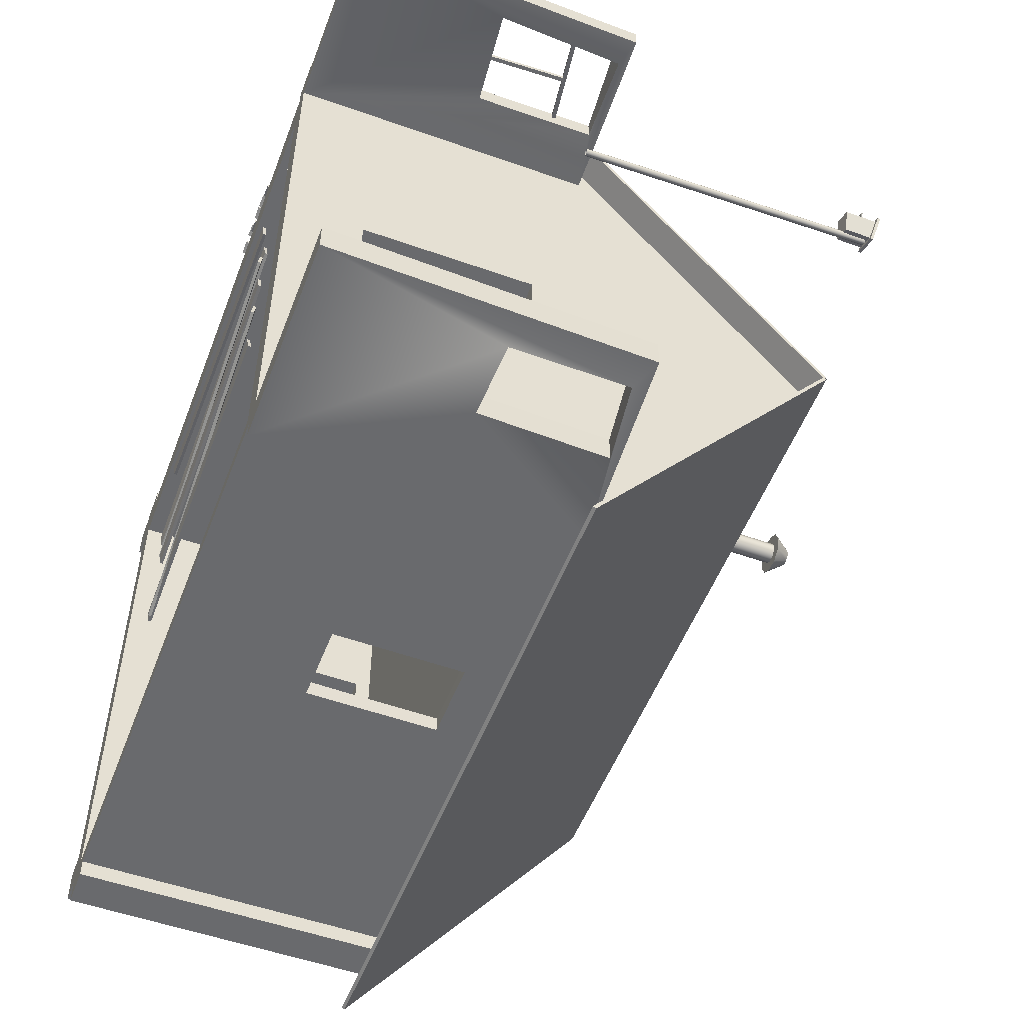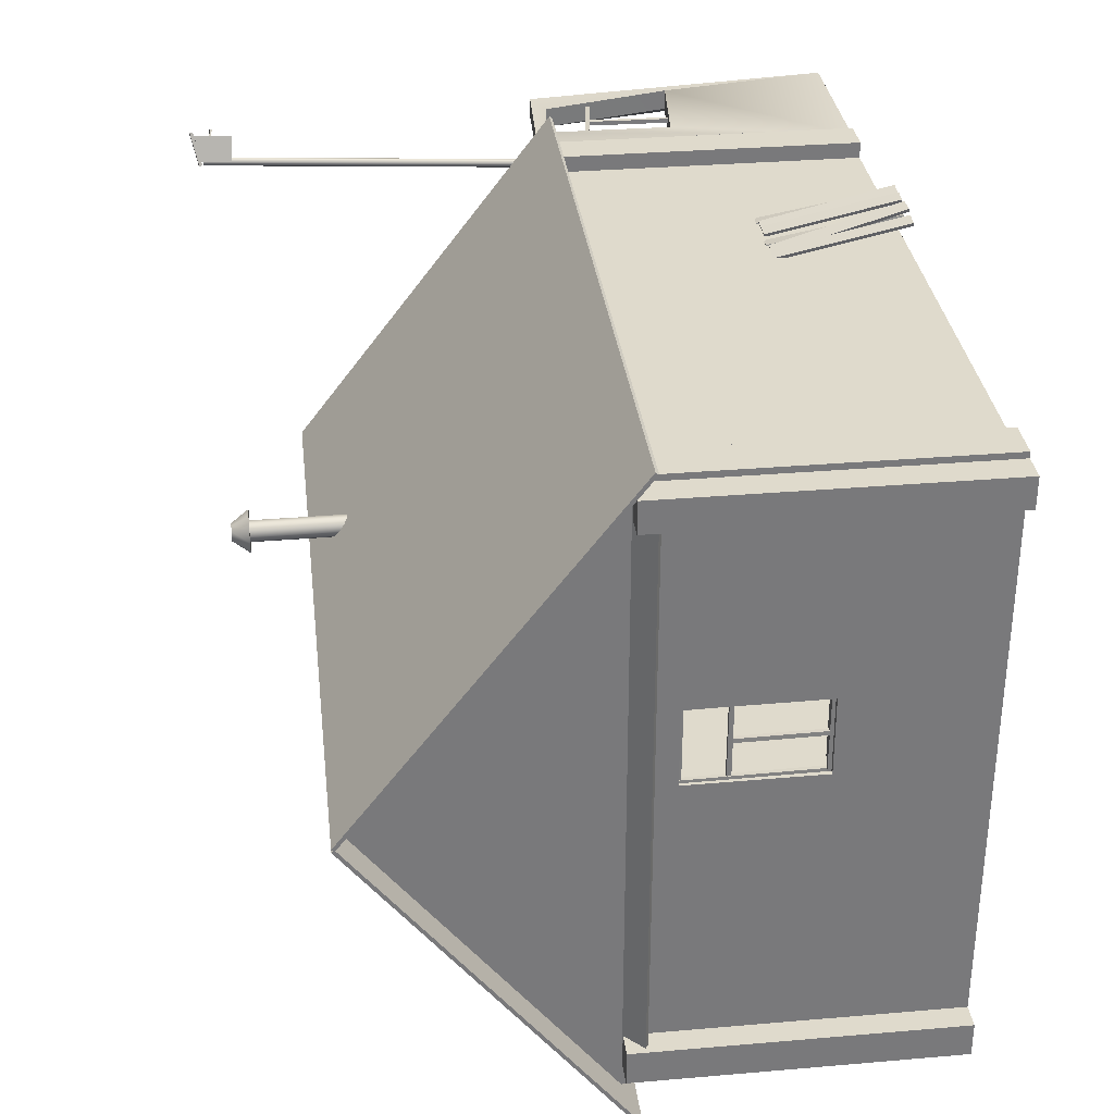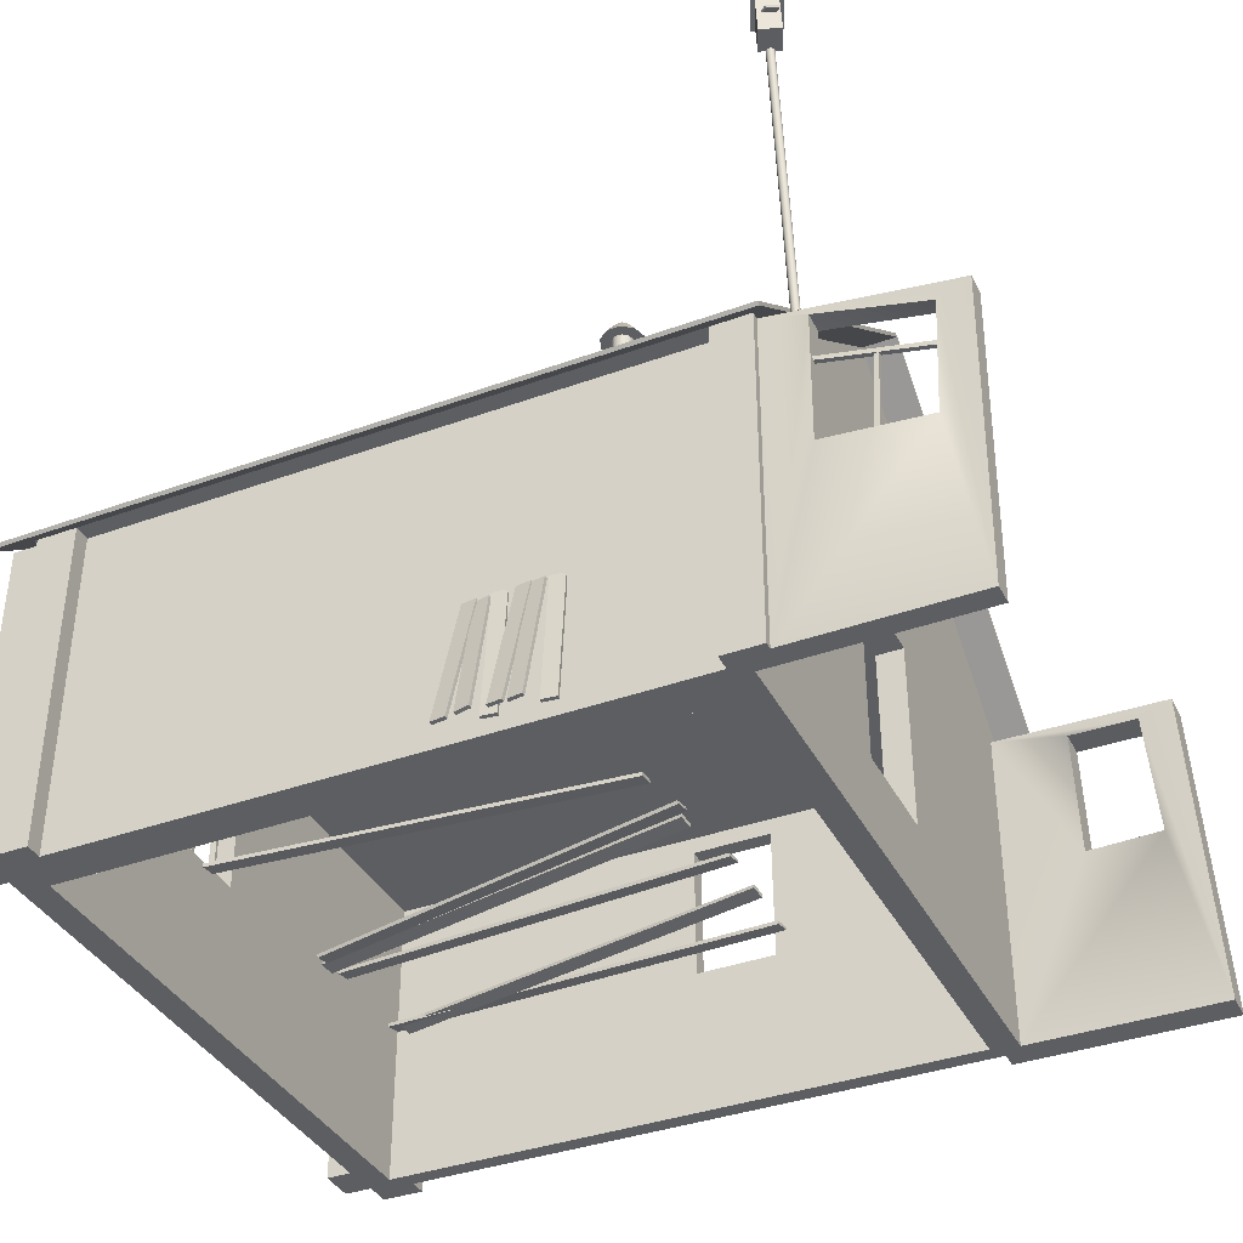
<metadata>
{"format":"obj","ext":"obj","renderer":"f3d","projection":"perspective","resolution":1024,"background":"white","views":[{"elev":-53.0,"azim":69.2,"up":"+Z"},{"elev":32.5,"azim":-96.8,"up":"+Z"},{"elev":-37.8,"azim":24.8,"up":"+Y"}]}
</metadata>
<code>
v -3.367 -0 -2.877
v -3.367 -0 -3.042
v -3.367 3 -3.042
v -3.367 3 -2.877
v 2.074 3 -2.877
v 2.074 -0 -2.877
v 2.074 3 -3.042
v 2.074 -0 -3.042
v -3.367 3 2.889
v -3.367 3 3.042
v -3.367 0 3.042
v -3.367 0 2.889
v 2.074 0 2.889
v 2.074 3 2.889
v 2.074 0 3.042
v 2.074 3 3.042
v -3.737 3 3.042
v -3.737 0 3.042
v -3.737 3 2.983
v -4 3 2.983
v -4 0 2.983
v -3.737 0 2.983
v -4 3 2.69
v -4 0 2.69
v -3.769 3 2.69
v -3.769 0 2.69
v -3.769 3 -2.467
v -3.769 -0 -2.467
v -4 3 -2.467
v -4 -0 -2.467
v 2.422 0 3.042
v 2.422 3 3.042
v 2.422 3 2.974
v 2.422 0 2.974
v 4 -0 -3.042
v 3.872 2.905 -2.945
v 3.872 2.905 -2.678
v 4 -0 -2.775
v 4 0 2.974
v 4 0 2.783
v 4 2.908 2.641
v 4 2.908 2.832
v 2.234 3 -2.775
v 2.234 3 2.783
v 2.234 0 2.783
v 2.234 -0 -2.775
v -4 3 -2.801
v -4 -0 -2.801
v -3.749 -0 -3.042
v -3.749 3 -3.042
v -3.749 3 -2.801
v -3.749 -0 -2.801
v 3.637 1.695 -2.775
v 3.637 1.695 -3.042
v 2.95 1.673 -3.042
v 2.95 1.673 -2.775
v 3.568 2.793 -2.678
v 3.568 2.793 -2.945
v 2.916 2.866 -2.775
v 2.916 2.866 -3.042
v 2.818 2.88 2.974
v 2.818 2.88 2.783
v 3.726 2.831 2.641
v 3.726 2.782 2.832
v 3.716 1.6 2.783
v 3.716 1.6 2.974
v 2.808 1.686 2.783
v 2.808 1.686 2.974
v -3.769 1.342 0.1701
v -3.769 1.346 0.9112
v -3.769 2.592 0.9052
v -3.769 2.588 0.1641
v -0.5688 1.342 -2.877
v 0.1723 1.346 -2.877
v 0.1663 2.592 -2.877
v -0.5748 2.588 -2.877
v 2.234 0.7562 -0.5
v 2.234 0.7562 0.5
v 2.234 2.463 0.5
v 2.234 2.463 -0.5
v 1.99 0 2.526
v -3.521 0 2.526
v 1.99 -0 -2.721
v 1.99 0.7562 0.5
v 1.99 0.7562 -0.5
v 1.99 2.463 -0.5
v 1.99 2.463 0.5
v -3.521 -0 -2.721
v 0.1723 1.346 -2.721
v -0.5688 1.342 -2.721
v -0.5748 2.588 -2.721
v 0.1663 2.592 -2.721
v -3.521 1.346 0.9112
v -3.521 1.342 0.1701
v -3.521 2.592 0.9052
v -3.521 2.588 0.1641
v -3.521 2.744 2.526
v 1.99 2.744 2.526
v 1.99 2.744 -2.721
v -3.521 2.744 -2.721
v -4.063 2.856 3.232
v 2.54 2.856 3.232
v -4.063 5.343 -0.007738
v 2.54 5.343 -0.007738
v -4.063 2.884 3.253
v 2.54 2.884 3.253
v -4.063 5.371 0.01358
v 2.54 5.371 0.01358
v -4.063 5.343 0.007468
v 2.54 5.343 0.007468
v -4.063 2.856 -3.232
v 2.54 2.856 -3.232
v -4.063 5.371 -0.01384
v 2.54 5.371 -0.01384
v -4.063 2.884 -3.253
v 2.54 2.884 -3.253
v -3.769 3 3.042
v 2.229 3 3.042
v -3.769 3 -3.042
v 2.229 3 -3.042
v 2.229 5.336 -0
v -3.769 5.336 -0
v -3.726 2.622 0.8694
v -3.708 0.8466 0.8841
v -3.686 2.62 0.8675
v -3.668 0.8441 0.8822
v -3.724 2.625 0.9093
v -3.706 0.8491 0.924
v -3.684 2.622 0.9074
v -3.666 0.8466 0.9221
v 2.786 2.476 2.932
v 3.772 2.338 2.838
v 2.783 2.476 2.892
v 3.769 2.338 2.798
v 2.792 2.515 2.932
v 3.778 2.377 2.837
v 2.788 2.515 2.892
v 3.774 2.377 2.797
v 3.253 2.425 2.878
v 3.213 1.575 2.887
v 3.253 2.423 2.838
v 3.213 1.573 2.847
v 3.293 2.424 2.878
v 3.253 1.573 2.887
v 3.293 2.422 2.838
v 3.253 1.572 2.847
v 0.5907 0.001664 3.199
v 0.7195 0.00525 3.217
v 0.5949 -0.00525 3.17
v 0.7236 -0.001664 3.188
v 0.5964 1.216 2.909
v 0.7251 1.22 2.927
v 0.6005 1.21 2.88
v 0.7292 1.213 2.898
v 0.4363 0.004013 3.199
v 0.5651 0.003043 3.217
v 0.4402 -0.003042 3.17
v 0.569 -0.004012 3.188
v 0.4849 1.218 2.909
v 0.6137 1.217 2.927
v 0.4888 1.211 2.88
v 0.6176 1.21 2.898
v 0.1969 -0.001395 3.219
v 0.3253 0.009096 3.237
v 0.2014 -0.009095 3.19
v 0.3298 0.001395 3.208
v 0.144 1.201 2.887
v 0.2724 1.212 2.905
v 0.1485 1.194 2.859
v 0.2769 1.204 2.876
v 0.3353 0.001263 3.101
v 0.4641 0.003618 3.084
v 0.3315 -0.003618 3.071
v 0.4604 -0.001263 3.054
v 0.2866 1.233 2.902
v 0.4154 1.236 2.885
v 0.2828 1.228 2.873
v 0.4117 1.231 2.856
v 0.7939 0.001263 3.101
v 0.9227 0.003618 3.084
v 0.7901 -0.003618 3.071
v 0.919 -0.001263 3.054
v 0.7452 1.233 2.902
v 0.874 1.236 2.885
v 0.7414 1.228 2.873
v 0.8703 1.231 2.856
v -0.006871 0.004013 3.179
v 0.1219 0.003043 3.197
v -0.002992 -0.003042 3.15
v 0.1258 -0.004012 3.168
v 0.0417 1.218 2.889
v 0.1705 1.217 2.907
v 0.04558 1.211 2.861
v 0.1744 1.21 2.878
v -3.909 2.806 2.829
v -3.723 2.986 2.829
v -3.909 2.806 -2.708
v -3.723 2.986 -2.708
v -3.949 2.83 2.829
v -3.764 3.01 2.829
v -3.949 2.83 -2.708
v -3.764 3.01 -2.708
v 2.516 5.86 2.965
v 2.608 5.852 3.181
v 2.695 5.869 2.889
v 2.787 5.861 3.105
v 2.508 6.144 2.979
v 2.598 6.196 3.198
v 2.687 6.153 2.903
v 2.777 6.205 3.122
v 2.463 6.135 2.96
v 2.579 6.204 3.244
v 2.705 6.147 2.857
v 2.822 6.216 3.142
v 2.459 6.164 2.954
v 2.575 6.233 3.238
v 2.702 6.177 2.852
v 2.818 6.246 3.136
v 2.627 6.041 3.158
v 2.696 6.03 3.213
v 2.732 6.046 3.114
v 2.8 6.034 3.169
v 2.624 6.057 3.166
v 2.691 6.049 3.223
v 2.728 6.062 3.122
v 2.796 6.054 3.179
v -3.733 2.158 0.0199
v -3.724 2.155 1.02
v -3.693 2.158 0.01956
v -3.684 2.155 1.02
v -3.733 2.198 0.02002
v -3.724 2.195 1.02
v -3.693 2.198 0.01967
v -3.684 2.195 1.02
v -3.715 2.159 0.5075
v -3.719 1.308 0.5222
v -3.675 2.158 0.5056
v -3.679 1.307 0.5203
v -3.713 2.161 0.5474
v -3.717 1.309 0.5621
v -3.673 2.159 0.5455
v -3.677 1.308 0.5602
v -3.733 1.338 0.0199
v -3.724 1.335 1.02
v -3.693 1.338 0.01956
v -3.684 1.335 1.02
v -3.733 1.378 0.02002
v -3.724 1.375 1.02
v -3.693 1.378 0.01967
v -3.684 1.375 1.02
v -3.741 2.622 0.1518
v -3.724 0.8466 0.1666
v -3.701 2.62 0.15
v -3.684 0.844 0.1647
v -3.739 2.625 0.1918
v -3.722 0.8491 0.2065
v -3.699 2.622 0.1899
v -3.683 0.8465 0.2046
v -3.733 2.564 0.0199
v -3.724 2.561 1.02
v -3.693 2.564 0.01956
v -3.684 2.561 1.02
v -3.733 2.604 0.02002
v -3.724 2.601 1.02
v -3.693 2.604 0.01967
v -3.684 2.601 1.02
v 1.048 0.03045 1.995
v 1.049 0.04672 1.865
v 1.052 0.000632 1.991
v 1.053 0.01691 1.861
v -2.368 0.03599 2.265
v -2.367 0.05226 2.136
v -2.364 0.00617 2.261
v -2.363 0.02245 2.132
v 1.109 0.06589 1.52
v 1.12 0.08386 1.391
v 1.116 0.03615 1.518
v 1.127 0.05411 1.388
v -2.236 0.02695 0.8088
v -2.225 0.04491 0.6794
v -2.229 -0.002801 0.8062
v -2.218 0.01516 0.6767
v 1.078 0.05058 1.372
v 1.094 0.03341 1.244
v 1.076 0.02084 1.376
v 1.092 0.003674 1.247
v -2.279 0.06213 0.6523
v -2.263 0.04496 0.5239
v -2.281 0.0324 0.656
v -2.265 0.01523 0.5275
v 1.154 0.04447 -0.2452
v 1.17 0.06035 -0.3738
v 1.159 0.01464 -0.2487
v 1.175 0.03052 -0.3773
v -2.27 0.0502 -0.3878
v -2.254 0.06608 -0.5164
v -2.266 0.02038 -0.3914
v -2.249 0.03625 -0.5199
v 1.193 0.04208 0.7725
v 1.204 0.05888 0.644
v 1.198 0.01228 0.7689
v 1.208 0.02908 0.6404
v -2.226 0.04813 0.5052
v -2.216 0.06493 0.3767
v -2.222 0.01834 0.5017
v -2.211 0.03513 0.3731
v 1.186 0.04767 0.2911
v 1.202 0.0305 0.1626
v 1.184 0.01793 0.2948
v 1.2 0.000761 0.1663
v -2.171 0.05922 -0.4287
v -2.155 0.04205 -0.5571
v -2.173 0.02949 -0.425
v -2.157 0.01231 -0.5534
v 0.2539 4.991 0.3716
v 0.2345 4.991 0.3116
v 0.1835 4.991 0.2746
v 0.1205 4.991 0.2746
v 0.06952 4.991 0.3116
v 0.05005 4.991 0.3716
v 0.06952 4.991 0.4315
v 0.1205 4.991 0.4685
v 0.1835 4.991 0.4685
v 0.2345 4.991 0.4315
v 0.2539 5.939 0.3716
v 0.2345 5.939 0.3116
v 0.1835 5.939 0.2746
v 0.1205 5.939 0.2746
v 0.06952 5.939 0.3116
v 0.05005 5.939 0.3716
v 0.06952 5.939 0.4315
v 0.1205 5.939 0.4685
v 0.1835 5.939 0.4685
v 0.2345 5.939 0.4315
v 0.152 5.905 0.3716
v 0.3587 5.905 0.3716
v 0.3192 5.905 0.2501
v 0.2159 5.905 0.175
v 0.08813 5.905 0.175
v -0.01521 5.905 0.2501
v -0.05469 5.905 0.3716
v -0.01521 5.905 0.4931
v 0.08813 5.905 0.5681
v 0.2159 5.905 0.5681
v 0.3192 5.905 0.4931
v 0.2364 6.069 0.3716
v 0.2203 6.069 0.322
v 0.1781 6.069 0.2913
v 0.1259 6.069 0.2913
v 0.08373 6.069 0.322
v 0.06761 6.069 0.3716
v 0.08373 6.069 0.4212
v 0.1259 6.069 0.4518
v 0.1781 6.069 0.4518
v 0.2203 6.069 0.4212
v 0.152 6.069 0.3716
v 2.659 2.915 2.771
v 2.677 2.915 2.756
v 2.683 2.916 2.732
v 2.673 2.917 2.71
v 2.653 2.917 2.698
v 2.629 2.917 2.7
v 2.611 2.916 2.716
v 2.605 2.915 2.739
v 2.615 2.915 2.761
v 2.635 2.914 2.773
v 2.618 6.126 2.974
v 2.636 6.126 2.959
v 2.641 6.127 2.935
v 2.632 6.128 2.913
v 2.611 6.128 2.901
v 2.587 6.128 2.903
v 2.569 6.127 2.919
v 2.564 6.127 2.942
v 2.573 6.126 2.964
v 2.594 6.126 2.977
f 1 3 4
f 73 4 76
f 5 8 6
f 9 11 12
f 9 13 14
f 13 16 14
f 11 17 18
f 19 21 22
f 22 17 19
f 20 24 21
f 24 25 26
f 27 30 28
f 15 32 16
f 33 31 34
f 36 38 35
f 40 42 39
f 78 44 45
f 30 47 48
f 2 50 3
f 51 49 52
f 48 51 52
f 53 55 56
f 53 58 54
f 58 59 60
f 60 56 55
f 61 62 63
f 63 64 61
f 64 63 65
f 65 66 64
f 66 67 68
f 68 62 61
f 55 7 60
f 58 60 7
f 58 7 36
f 58 36 35
f 58 35 54
f 34 66 68
f 33 61 64
f 64 66 39
f 64 39 42
f 33 64 42
f 45 65 40
f 63 62 44
f 63 44 41
f 63 41 40
f 63 40 65
f 33 42 41
f 33 41 44
f 43 37 36
f 43 36 7
f 5 44 43
f 35 6 8
f 56 43 46
f 43 59 57
f 57 53 38
f 57 38 37
f 43 57 37
f 69 27 28
f 84 77 85
f 87 80 79
f 86 77 80
f 87 78 84
f 89 73 90
f 90 76 91
f 92 76 75
f 89 75 74
f 94 70 93
f 96 71 72
f 95 70 71
f 96 69 94
f 81 97 98
f 99 97 100
f 90 100 88
f 85 99 83
f 94 100 96
f 3 1 2
f 75 4 5
f 76 4 75
f 6 75 5
f 6 74 75
f 1 74 6
f 1 73 74
f 4 73 1
f 8 5 7
f 11 9 10
f 13 9 12
f 16 13 15
f 17 11 10
f 21 19 20
f 17 22 18
f 24 20 23
f 25 24 23
f 30 27 29
f 32 15 31
f 31 33 32
f 38 36 37
f 42 40 41
f 44 80 43
f 44 79 80
f 80 46 43
f 77 46 80
f 77 45 46
f 78 45 77
f 44 78 79
f 47 30 29
f 50 2 49
f 49 51 50
f 51 48 47
f 55 53 54
f 58 53 57
f 59 58 57
f 56 60 59
f 67 66 65
f 62 68 67
f 8 54 35
f 8 55 54
f 7 55 8
f 34 61 33
f 34 68 61
f 66 34 39
f 62 45 44
f 67 45 62
f 65 45 67
f 5 43 7
f 33 16 32
f 44 16 33
f 44 14 16
f 20 25 23
f 19 25 20
f 10 19 17
f 9 19 10
f 9 25 19
f 27 47 29
f 27 51 47
f 50 4 3
f 51 4 50
f 27 4 51
f 9 27 25
f 14 27 9
f 14 4 27
f 14 5 4
f 44 5 14
f 83 1 6
f 88 1 83
f 15 34 31
f 13 34 15
f 26 21 24
f 26 22 21
f 22 11 18
f 22 12 11
f 26 12 22
f 48 28 30
f 52 28 48
f 1 49 2
f 1 52 49
f 88 52 1
f 88 28 52
f 82 28 88
f 82 26 28
f 82 12 26
f 81 12 82
f 81 13 12
f 34 40 39
f 34 45 40
f 13 45 34
f 81 45 13
f 81 46 45
f 83 46 81
f 6 46 83
f 46 35 38
f 6 35 46
f 53 46 38
f 56 46 53
f 43 56 59
f 27 71 25
f 27 72 71
f 71 26 25
f 70 26 71
f 70 28 26
f 69 28 70
f 27 69 72
f 77 84 78
f 80 87 86
f 77 86 85
f 78 87 79
f 73 89 74
f 76 90 73
f 76 92 91
f 75 89 92
f 70 94 69
f 71 96 95
f 70 95 93
f 69 96 72
f 97 81 82
f 97 99 98
f 100 92 99
f 100 91 92
f 92 83 99
f 89 83 92
f 89 88 83
f 90 88 89
f 100 90 91
f 99 87 98
f 99 86 87
f 87 81 98
f 84 81 87
f 84 83 81
f 85 83 84
f 99 85 86
f 95 100 97
f 96 100 95
f 82 95 97
f 82 93 95
f 88 93 82
f 88 94 93
f 100 94 88
f 101 103 104
f 104 102 101
f 105 106 108
f 108 107 105
f 101 102 106
f 106 105 101
f 102 104 108
f 108 106 102
f 104 103 107
f 107 108 104
f 103 101 105
f 105 107 103
f 109 111 112
f 112 110 109
f 113 114 116
f 116 115 113
f 109 110 114
f 114 113 109
f 110 112 116
f 116 114 110
f 112 111 115
f 115 116 112
f 111 109 113
f 113 115 111
f 117 119 120
f 120 118 117
f 118 120 121
f 119 117 122
f 123 125 126
f 126 124 123
f 127 128 130
f 130 129 127
f 123 124 128
f 128 127 123
f 124 126 130
f 130 128 124
f 126 125 129
f 129 130 126
f 125 123 127
f 127 129 125
f 131 133 134
f 134 132 131
f 135 136 138
f 138 137 135
f 131 132 136
f 136 135 131
f 132 134 138
f 138 136 132
f 134 133 137
f 137 138 134
f 133 131 135
f 135 137 133
f 139 141 142
f 142 140 139
f 143 144 146
f 146 145 143
f 139 140 144
f 144 143 139
f 140 142 146
f 146 144 140
f 142 141 145
f 145 146 142
f 141 139 143
f 143 145 141
f 147 149 150
f 150 148 147
f 151 152 154
f 154 153 151
f 147 148 152
f 152 151 147
f 148 150 154
f 154 152 148
f 150 149 153
f 153 154 150
f 149 147 151
f 151 153 149
f 155 157 158
f 158 156 155
f 159 160 162
f 162 161 159
f 155 156 160
f 160 159 155
f 156 158 162
f 162 160 156
f 158 157 161
f 161 162 158
f 157 155 159
f 159 161 157
f 163 165 166
f 166 164 163
f 167 168 170
f 170 169 167
f 163 164 168
f 168 167 163
f 164 166 170
f 170 168 164
f 166 165 169
f 169 170 166
f 165 163 167
f 167 169 165
f 171 173 174
f 174 172 171
f 175 176 178
f 178 177 175
f 171 172 176
f 176 175 171
f 172 174 178
f 178 176 172
f 174 173 177
f 177 178 174
f 173 171 175
f 175 177 173
f 179 181 182
f 182 180 179
f 183 184 186
f 186 185 183
f 179 180 184
f 184 183 179
f 180 182 186
f 186 184 180
f 182 181 185
f 185 186 182
f 181 179 183
f 183 185 181
f 187 189 190
f 190 188 187
f 191 192 194
f 194 193 191
f 187 188 192
f 192 191 187
f 188 190 194
f 194 192 188
f 190 189 193
f 193 194 190
f 189 187 191
f 191 193 189
f 195 197 198
f 198 196 195
f 199 200 202
f 202 201 199
f 195 196 200
f 200 199 195
f 196 198 202
f 202 200 196
f 198 197 201
f 201 202 198
f 197 195 199
f 199 201 197
f 203 205 206
f 206 204 203
f 207 208 210
f 210 209 207
f 203 204 208
f 208 207 203
f 204 206 210
f 210 208 204
f 206 205 209
f 209 210 206
f 205 203 207
f 207 209 205
f 211 213 214
f 214 212 211
f 215 216 218
f 218 217 215
f 211 212 216
f 216 215 211
f 212 214 218
f 218 216 212
f 214 213 217
f 217 218 214
f 213 211 215
f 215 217 213
f 219 221 222
f 222 220 219
f 223 224 226
f 226 225 223
f 219 220 224
f 224 223 219
f 220 222 226
f 226 224 220
f 222 221 225
f 225 226 222
f 221 219 223
f 223 225 221
f 227 229 230
f 230 228 227
f 231 232 234
f 234 233 231
f 227 228 232
f 232 231 227
f 228 230 234
f 234 232 228
f 230 229 233
f 233 234 230
f 229 227 231
f 231 233 229
f 235 237 238
f 238 236 235
f 239 240 242
f 242 241 239
f 235 236 240
f 240 239 235
f 236 238 242
f 242 240 236
f 238 237 241
f 241 242 238
f 237 235 239
f 239 241 237
f 243 245 246
f 246 244 243
f 247 248 250
f 250 249 247
f 243 244 248
f 248 247 243
f 244 246 250
f 250 248 244
f 246 245 249
f 249 250 246
f 245 243 247
f 247 249 245
f 251 253 254
f 254 252 251
f 255 256 258
f 258 257 255
f 251 252 256
f 256 255 251
f 252 254 258
f 258 256 252
f 254 253 257
f 257 258 254
f 253 251 255
f 255 257 253
f 259 261 262
f 262 260 259
f 263 264 266
f 266 265 263
f 259 260 264
f 264 263 259
f 260 262 266
f 266 264 260
f 262 261 265
f 265 266 262
f 261 259 263
f 263 265 261
f 267 269 270
f 270 268 267
f 271 272 274
f 274 273 271
f 267 268 272
f 272 271 267
f 268 270 274
f 274 272 268
f 270 269 273
f 273 274 270
f 269 267 271
f 271 273 269
f 275 277 278
f 278 276 275
f 279 280 282
f 282 281 279
f 275 276 280
f 280 279 275
f 276 278 282
f 282 280 276
f 278 277 281
f 281 282 278
f 277 275 279
f 279 281 277
f 283 285 286
f 286 284 283
f 287 288 290
f 290 289 287
f 283 284 288
f 288 287 283
f 284 286 290
f 290 288 284
f 286 285 289
f 289 290 286
f 285 283 287
f 287 289 285
f 291 293 294
f 294 292 291
f 295 296 298
f 298 297 295
f 291 292 296
f 296 295 291
f 292 294 298
f 298 296 292
f 294 293 297
f 297 298 294
f 293 291 295
f 295 297 293
f 299 301 302
f 302 300 299
f 303 304 306
f 306 305 303
f 299 300 304
f 304 303 299
f 300 302 306
f 306 304 300
f 302 301 305
f 305 306 302
f 301 299 303
f 303 305 301
f 307 309 310
f 310 308 307
f 311 312 314
f 314 313 311
f 307 308 312
f 312 311 307
f 308 310 314
f 314 312 308
f 310 309 313
f 313 314 310
f 309 307 311
f 311 313 309
f 315 326 325
f 315 316 326
f 316 327 326
f 316 317 327
f 317 328 327
f 317 318 328
f 318 329 328
f 318 319 329
f 319 330 329
f 319 320 330
f 320 331 330
f 320 321 331
f 321 332 331
f 321 322 332
f 322 333 332
f 322 323 333
f 323 334 333
f 323 324 334
f 324 325 334
f 324 315 325
f 335 337 336
f 335 338 337
f 335 339 338
f 335 340 339
f 335 341 340
f 335 342 341
f 335 343 342
f 335 344 343
f 335 345 344
f 335 336 345
f 336 347 346
f 336 337 347
f 337 348 347
f 337 338 348
f 338 349 348
f 338 339 349
f 339 350 349
f 339 340 350
f 340 351 350
f 340 341 351
f 341 352 351
f 341 342 352
f 342 353 352
f 342 343 353
f 343 354 353
f 343 344 354
f 344 355 354
f 344 345 355
f 345 346 355
f 345 336 346
f 356 346 347
f 356 347 348
f 356 348 349
f 356 349 350
f 356 350 351
f 356 351 352
f 356 352 353
f 356 353 354
f 356 354 355
f 356 355 346
f 357 368 367
f 357 358 368
f 358 369 368
f 358 359 369
f 359 370 369
f 359 360 370
f 360 371 370
f 360 361 371
f 361 372 371
f 361 362 372
f 362 373 372
f 362 363 373
f 363 374 373
f 363 364 374
f 364 375 374
f 364 365 375
f 365 376 375
f 365 366 376
f 366 367 376
f 366 357 367

</code>
